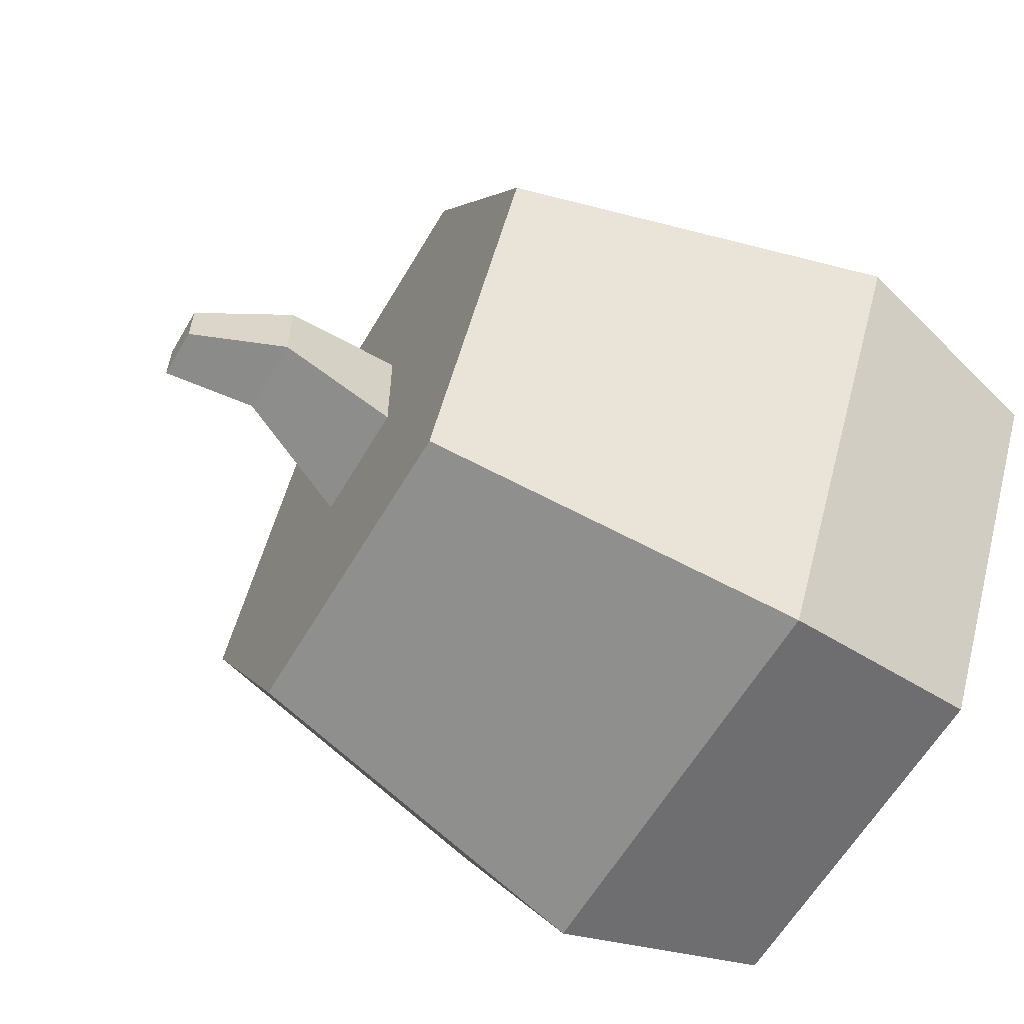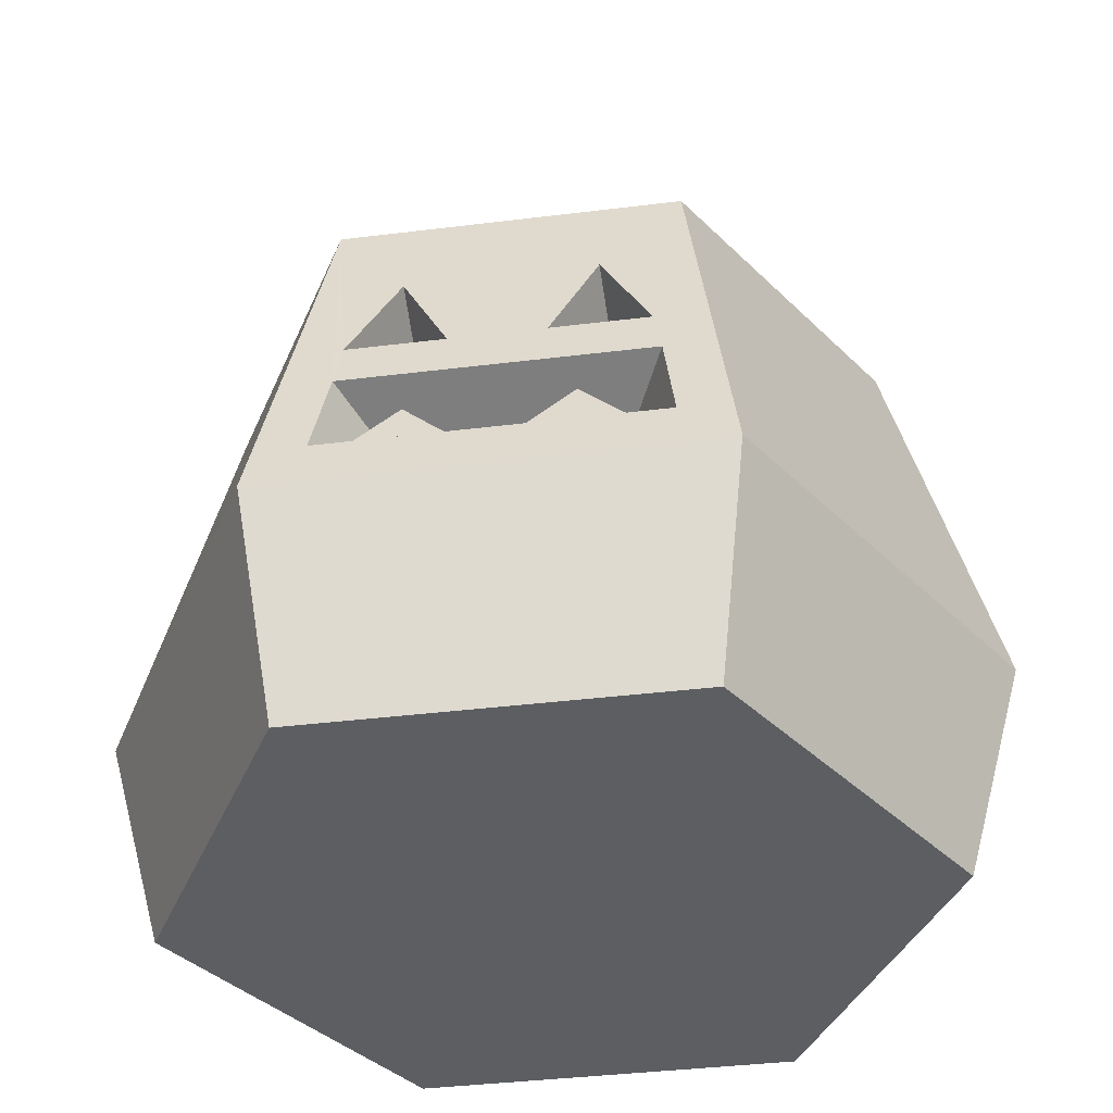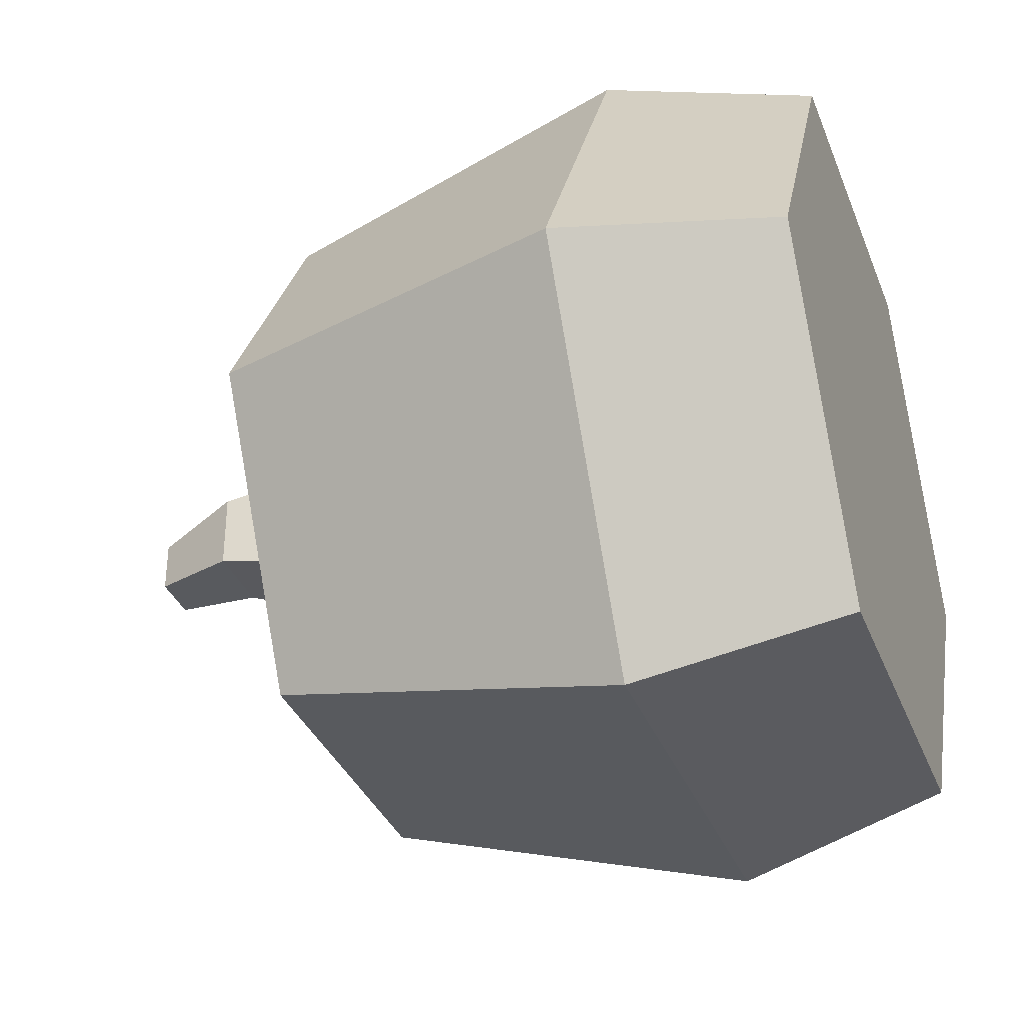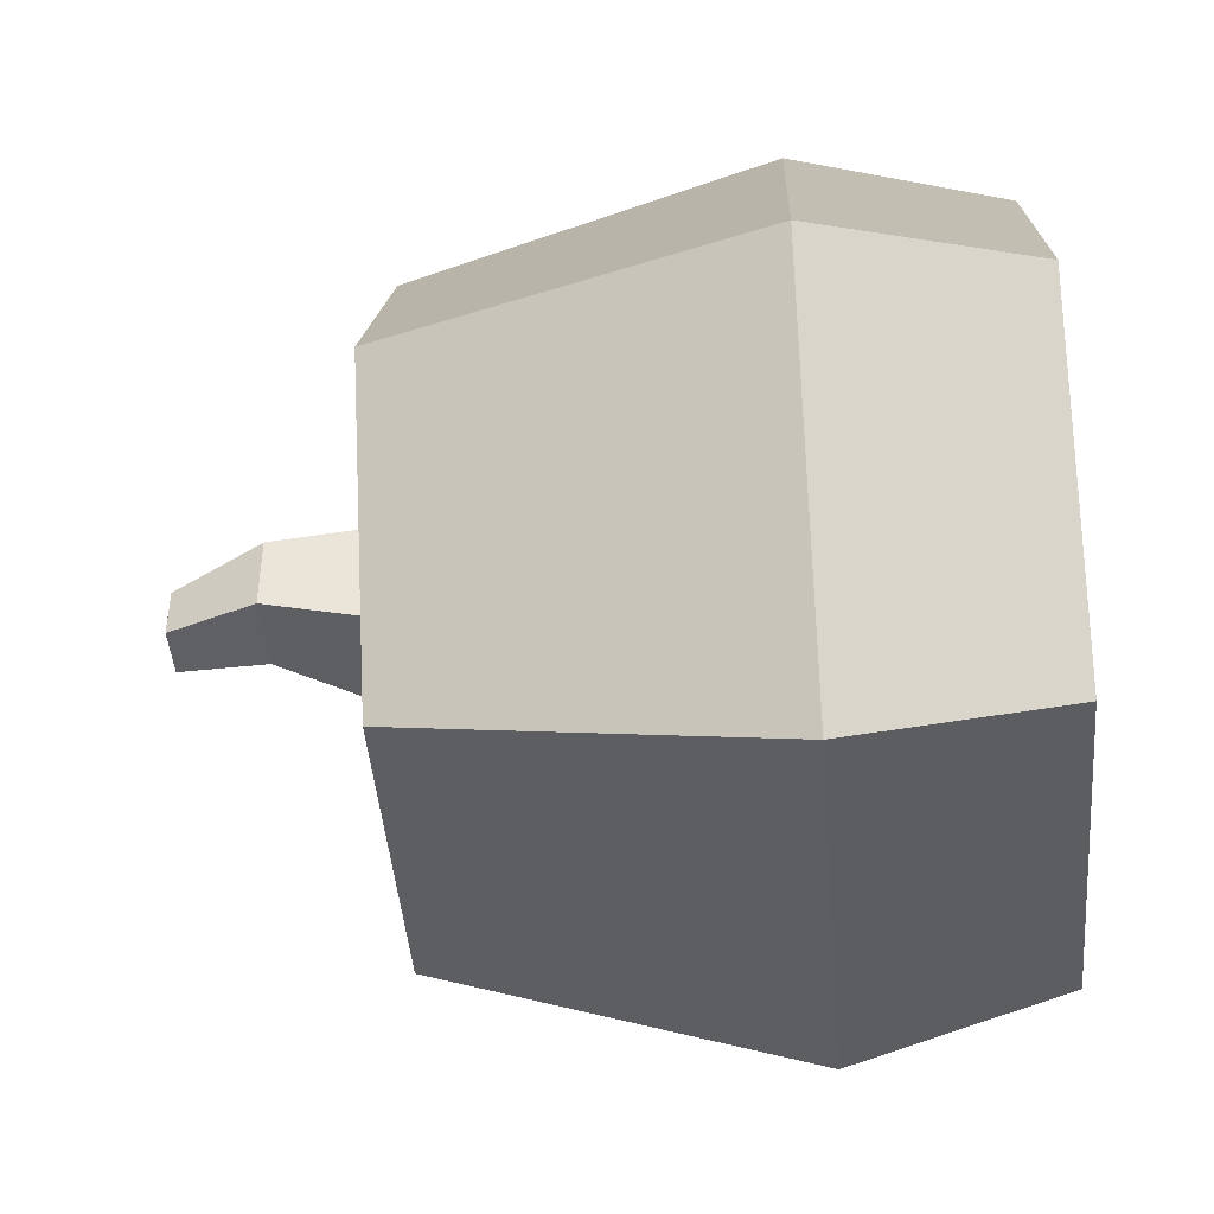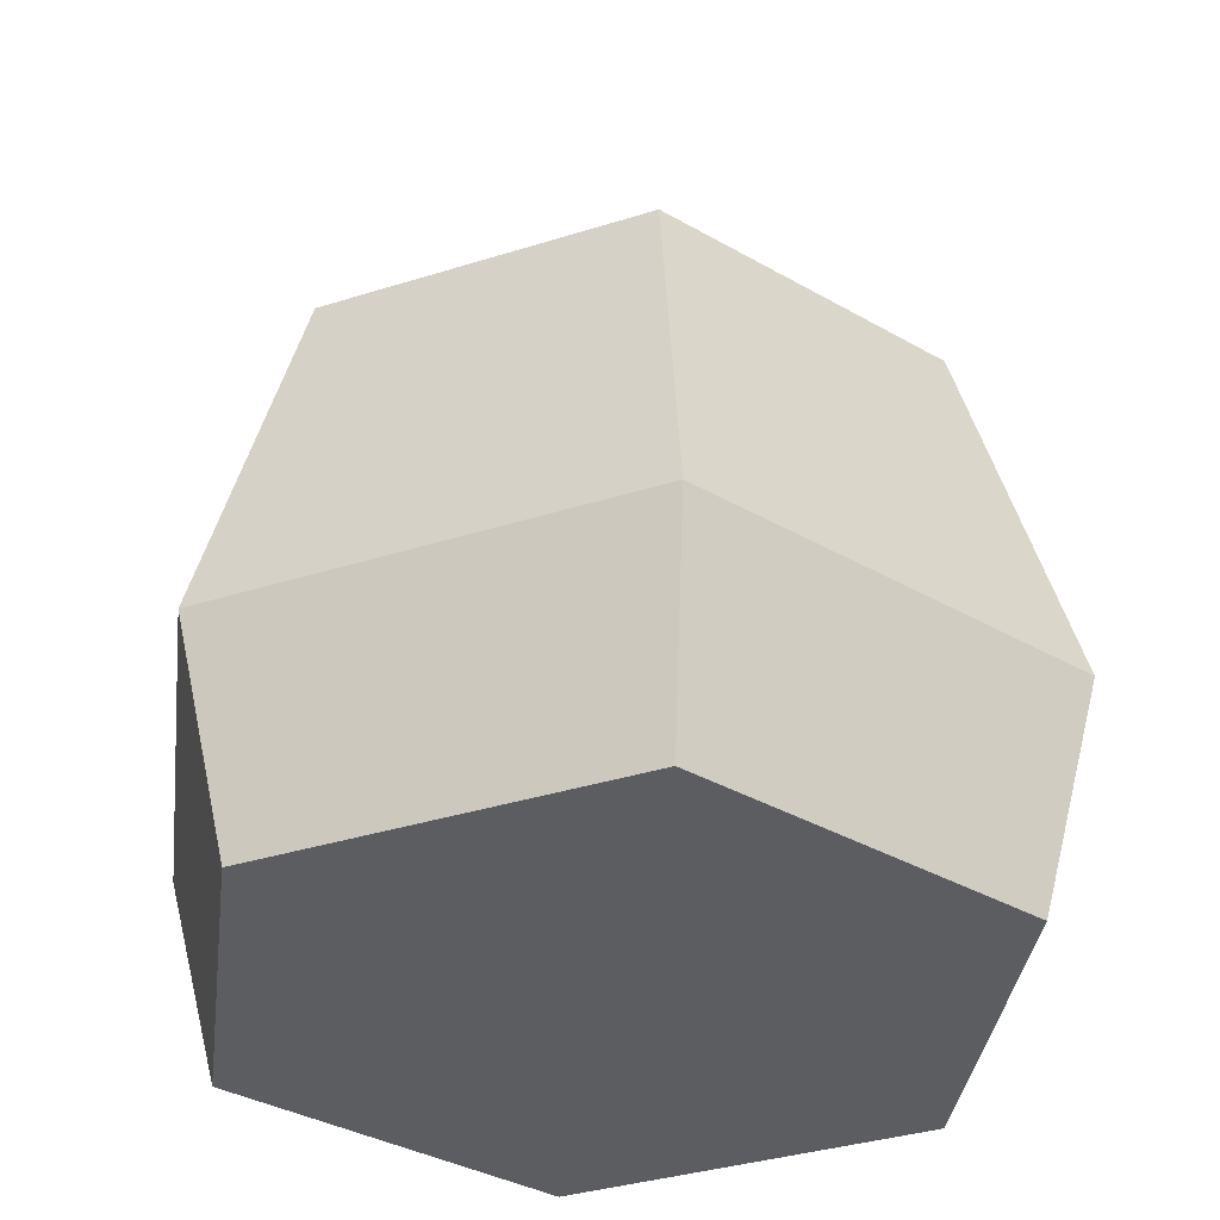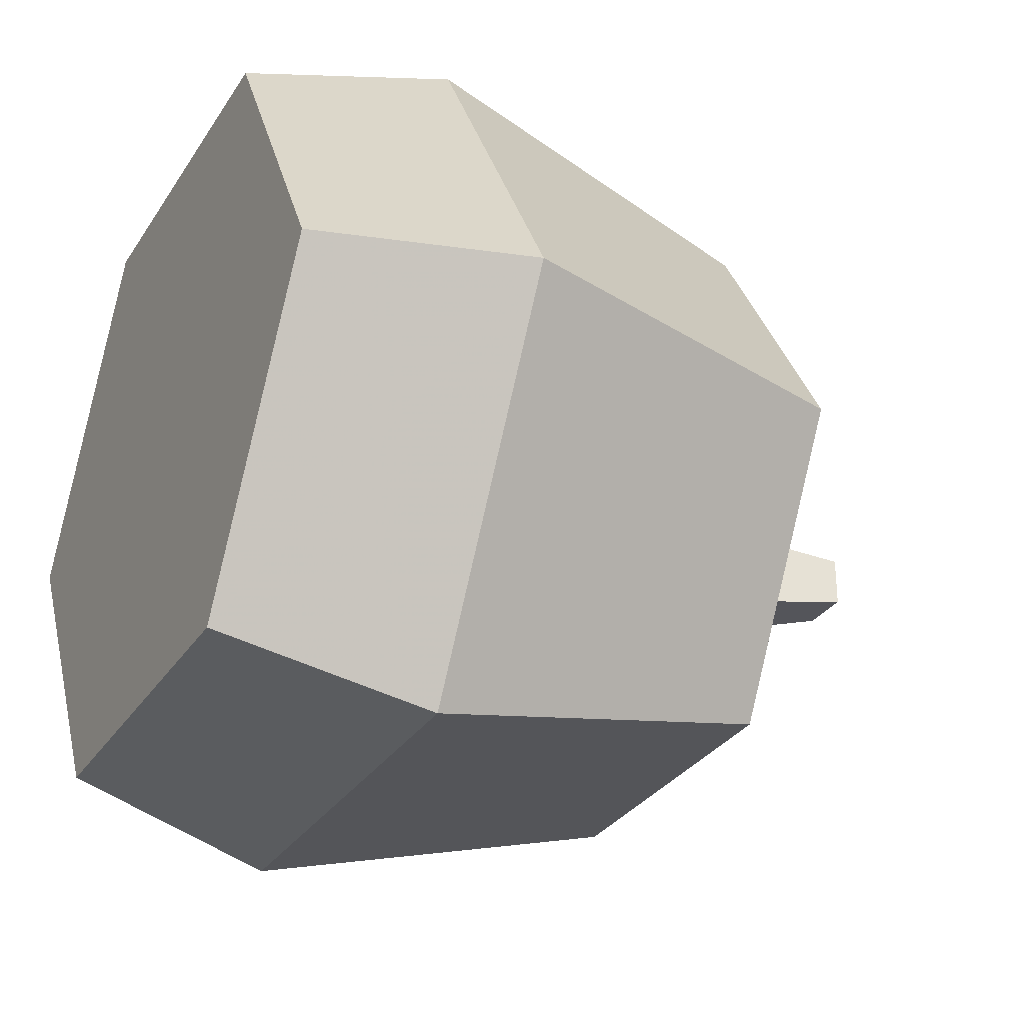
<metadata>
{"format":"obj","ext":"obj","renderer":"f3d","projection":"perspective","resolution":1024,"background":"white","views":[{"elev":-60.8,"azim":-120.3,"up":"+Z"},{"elev":-38.0,"azim":9.0,"up":"+Y"},{"elev":-34.4,"azim":-70.5,"up":"+Z"},{"elev":-44.8,"azim":-85.2,"up":"+Z"},{"elev":-35.6,"azim":142.7,"up":"+Y"},{"elev":-30.1,"azim":63.1,"up":"+Z"}]}
</metadata>
<code>
v 0.3885 0.2998 0.8475
v 0.3606 0.306 0.9199
v 0.3513 0.2998 0.8475
v 0.3142 0.306 0.9199
v 0.06897 0 0.5
v 0 0.2514 0.5
v 0.2845 0 0.8733
v 0.25 0.2514 0.933
v 0.25 0.2514 0.06699
v 0.2845 0 0.1267
v 1 0.2514 0.5
v 0.931 0 0.5
v 0.75 0.2514 0.933
v 0.7155 0 0.8733
v 0.31 0.6825 0.1709
v 0.12 0.6825 0.5
v 0.6368 0.385 0.8269
v 0.671 0.4124 0.8942
v 0.6486 0.2998 0.8475
v 0.6858 0.306 0.9199
v 0.4628 0.2998 0.8475
v 0.4536 0.306 0.9199
v 0.4257 0.3359 0.8387
v 0.4071 0.3511 0.909
v 0.7155 0 0.1267
v 0.75 0.2514 0.06699
v 0.6037 0.5412 0.7893
v 0.5683 0.4668 0.8072
v 0.6025 0.5747 0.8551
v 0.5513 0.4669 0.881
v 0.5684 0.3388 0.8381
v 0.6085 0.2998 0.8475
v 0.5855 0.3547 0.9081
v 0.6357 0.306 0.9199
v 0.69 0.6825 0.1709
v 0.6442 0.4668 0.8072
v 0.6613 0.4669 0.881
v 0.39 0.5412 0.7893
v 0.39 0.5747 0.8551
v 0.4279 0.4668 0.8072
v 0.445 0.4669 0.881
v 0.335 0.4669 0.881
v 0.352 0.4668 0.8072
v 0.31 0.6825 0.8291
v 0.5353 0.306 0.9199
v 0.5283 0.2998 0.8475
v 0.88 0.6825 0.5
v 0.69 0.6825 0.8291
v 0.329 0.4124 0.8942
v 0.6748 0.6825 0.5
v 0.5874 0.6825 0.3486
v 0.4126 0.6825 0.3486
v 0.3252 0.6825 0.5
v 0.5874 0.6825 0.6514
v 0.4126 0.6825 0.6514
v 0.3632 0.385 0.8269
v 0.4282 0.6825 0.4282
v 0.5718 0.6825 0.4282
v 0.4183 0.8262 0.4542
v 0.5099 0.8262 0.4542
v 0.5718 0.6825 0.5718
v 0.4282 0.6825 0.5718
v 0.5099 0.8262 0.5458
v 0.4183 0.8262 0.5458
v 0.5302 0.9339 0.4698
v 0.5302 0.9339 0.5302
v 0.4698 0.9339 0.5302
v 0.4698 0.9339 0.4698
g pumpkinTallCarved
f 3 2 1
f 2 3 4
f 7 6 5
f 6 7 8
f 10 6 9
f 6 10 5
f 13 12 11
f 12 13 14
f 6 15 9
f 15 6 16
f 19 18 17
f 18 19 20
f 13 7 14
f 7 13 8
f 23 22 21
f 22 23 24
f 9 25 10
f 25 9 26
f 29 28 27
f 28 29 30
f 33 32 31
f 32 33 34
f 11 25 26
f 25 11 12
f 15 26 9
f 26 15 35
f 36 29 27
f 29 36 37
f 40 39 38
f 39 40 41
f 40 42 41
f 42 40 43
f 8 16 6
f 16 8 44
f 39 43 38
f 43 39 42
f 46 22 45
f 22 46 21
f 19 34 20
f 34 19 32
f 48 11 47
f 11 48 13
f 33 45 34
f 4 34 45
f 4 20 34
f 4 8 20
f 13 20 8
f 20 13 48
f 20 48 18
f 18 48 37
f 18 37 49
f 37 48 29
f 29 48 39
f 8 4 44
f 44 4 49
f 44 39 48
f 4 45 22
f 4 22 2
f 24 2 22
f 44 49 42
f 42 49 37
f 44 42 39
f 42 37 30
f 42 30 41
f 29 41 30
f 41 29 39
f 31 45 33
f 45 31 46
f 14 25 12
f 25 14 7
f 25 7 10
f 10 7 5
f 35 48 47
f 48 35 50
f 50 35 51
f 51 35 15
f 51 15 52
f 52 15 53
f 54 48 50
f 48 54 44
f 44 53 15
f 44 54 55
f 44 55 53
f 44 15 16
f 1 24 23
f 24 1 2
f 35 11 26
f 11 35 47
f 36 30 37
f 30 36 28
f 49 17 18
f 17 49 56
f 49 3 56
f 3 49 4
f 59 58 57
f 58 59 60
f 63 62 61
f 62 63 64
f 62 59 57
f 59 62 64
f 60 61 58
f 61 60 63
f 65 63 60
f 63 65 66
f 66 64 63
f 64 66 67
f 64 68 59
f 68 64 67
f 68 60 59
f 60 68 65
f 51 54 50
f 54 51 58
f 58 51 52
f 58 52 57
f 57 52 62
f 61 54 58
f 54 61 55
f 55 61 62
f 55 62 52
f 55 52 53
f 68 66 65
f 66 68 67
f 27 28 36
f 31 21 46
f 21 31 23
f 56 23 31
f 3 23 56
f 23 3 1
f 56 31 17
f 32 17 31
f 17 32 19
f 38 43 40

</code>
